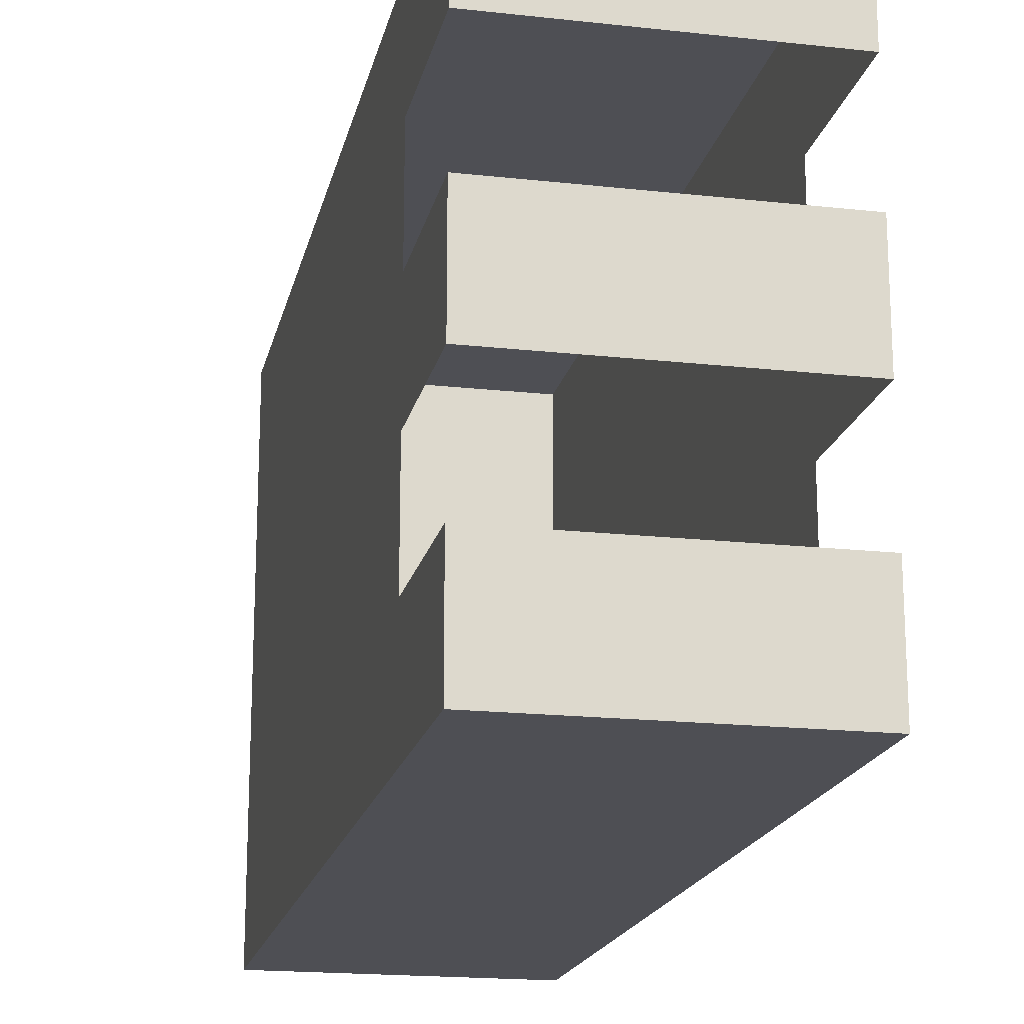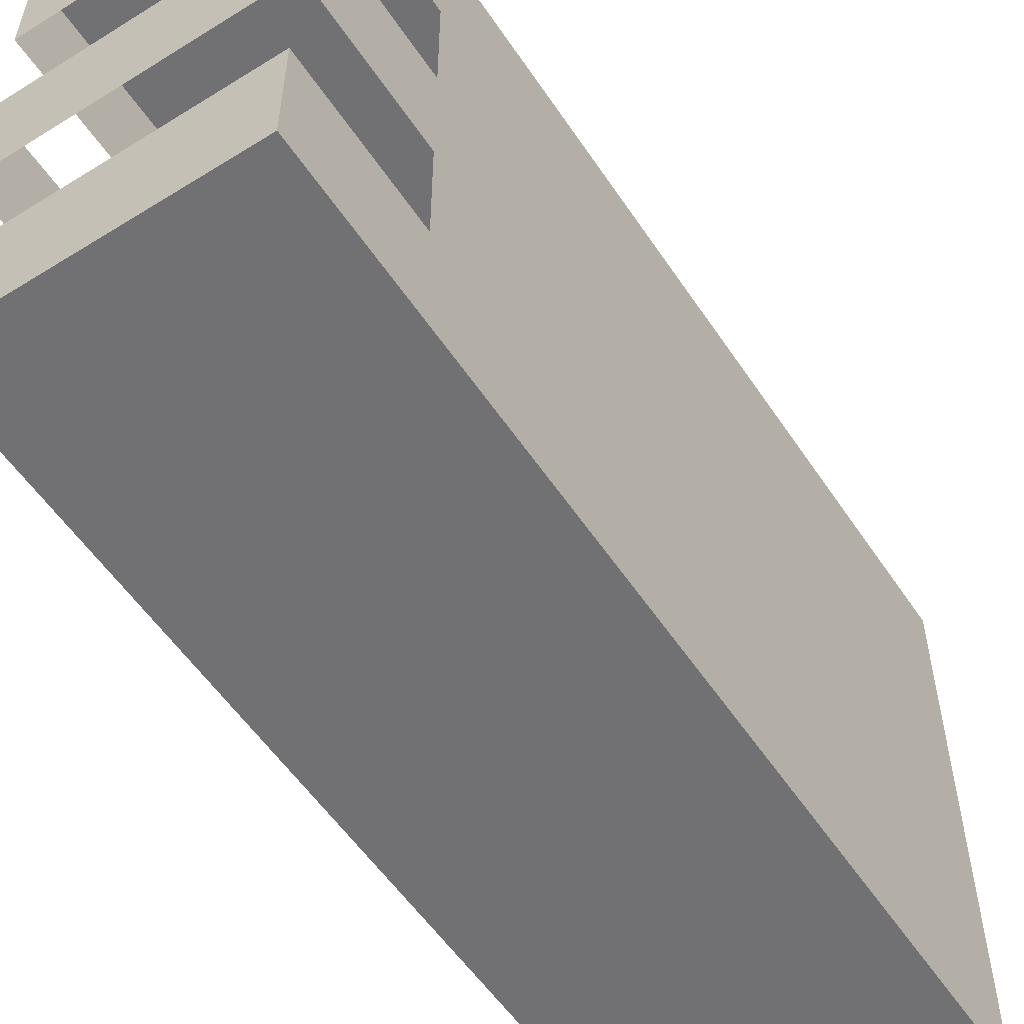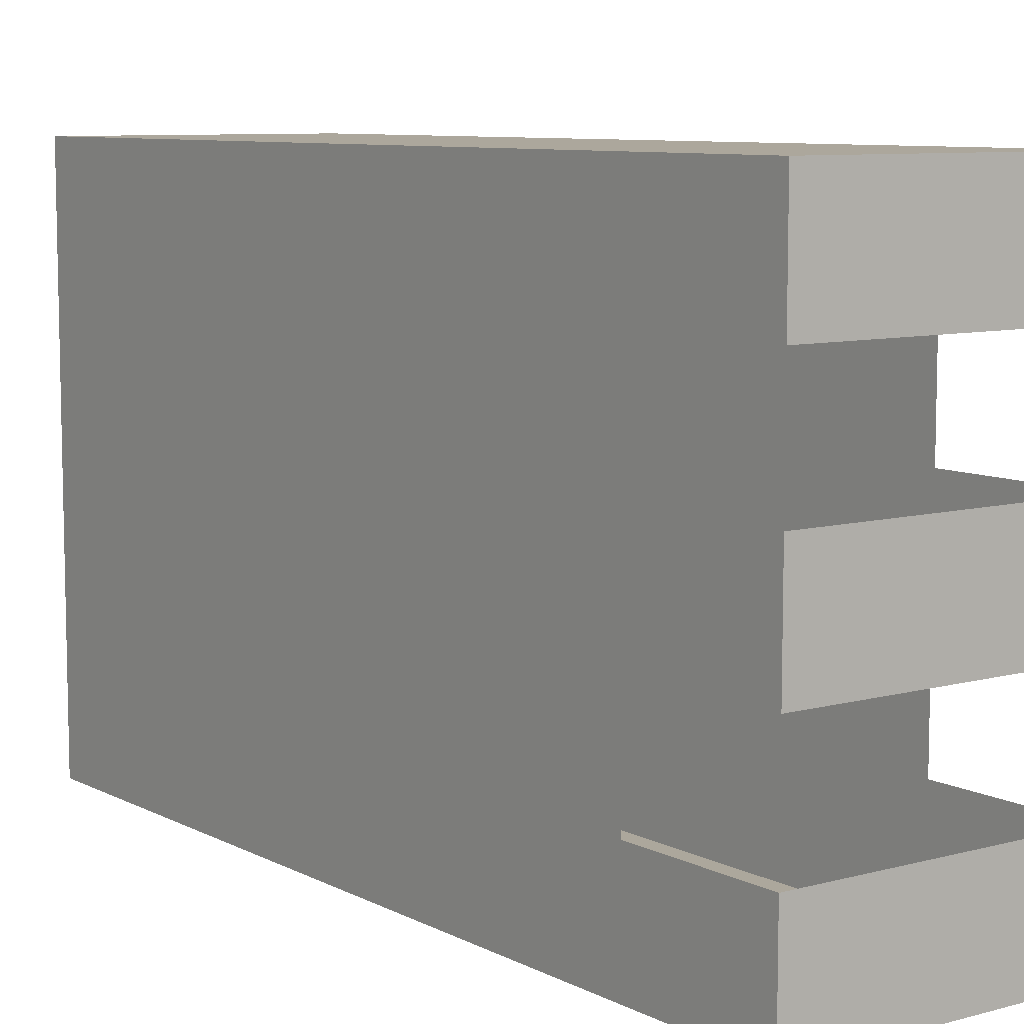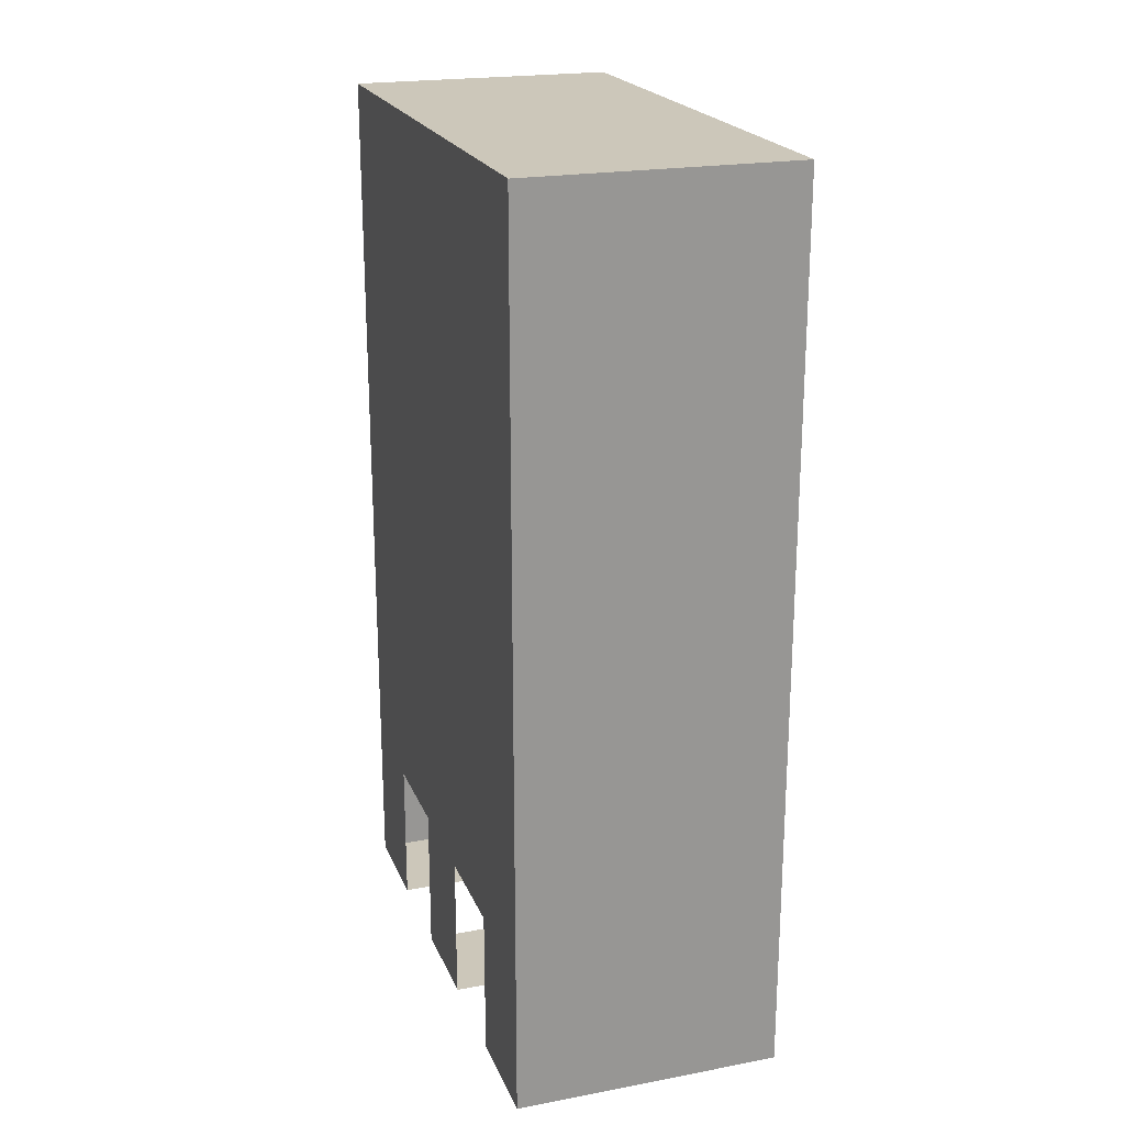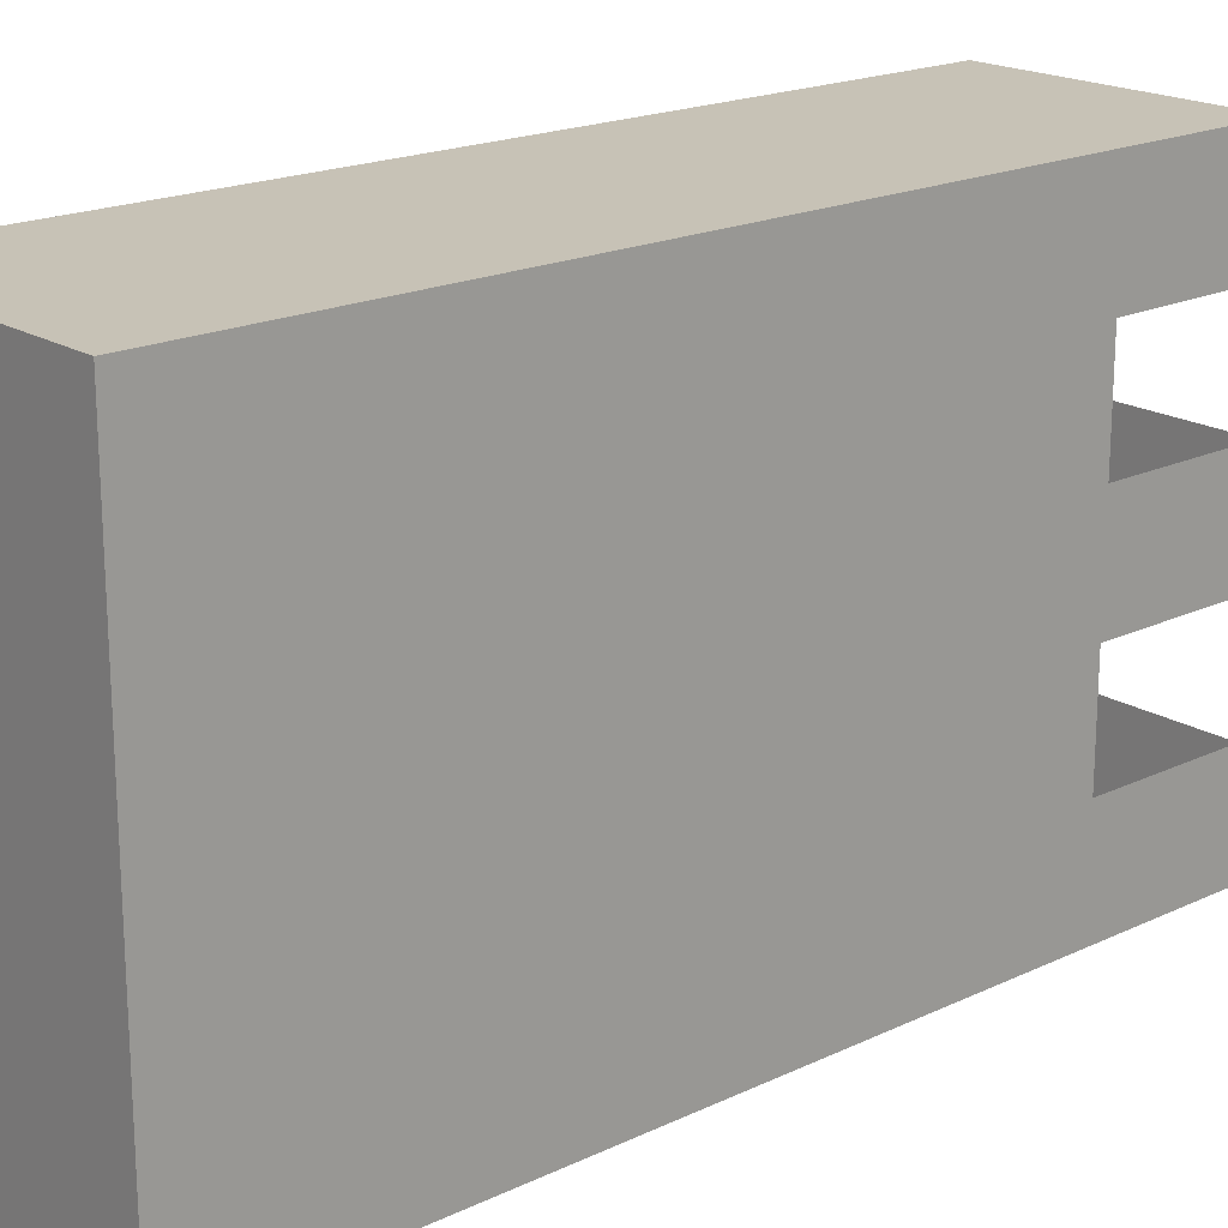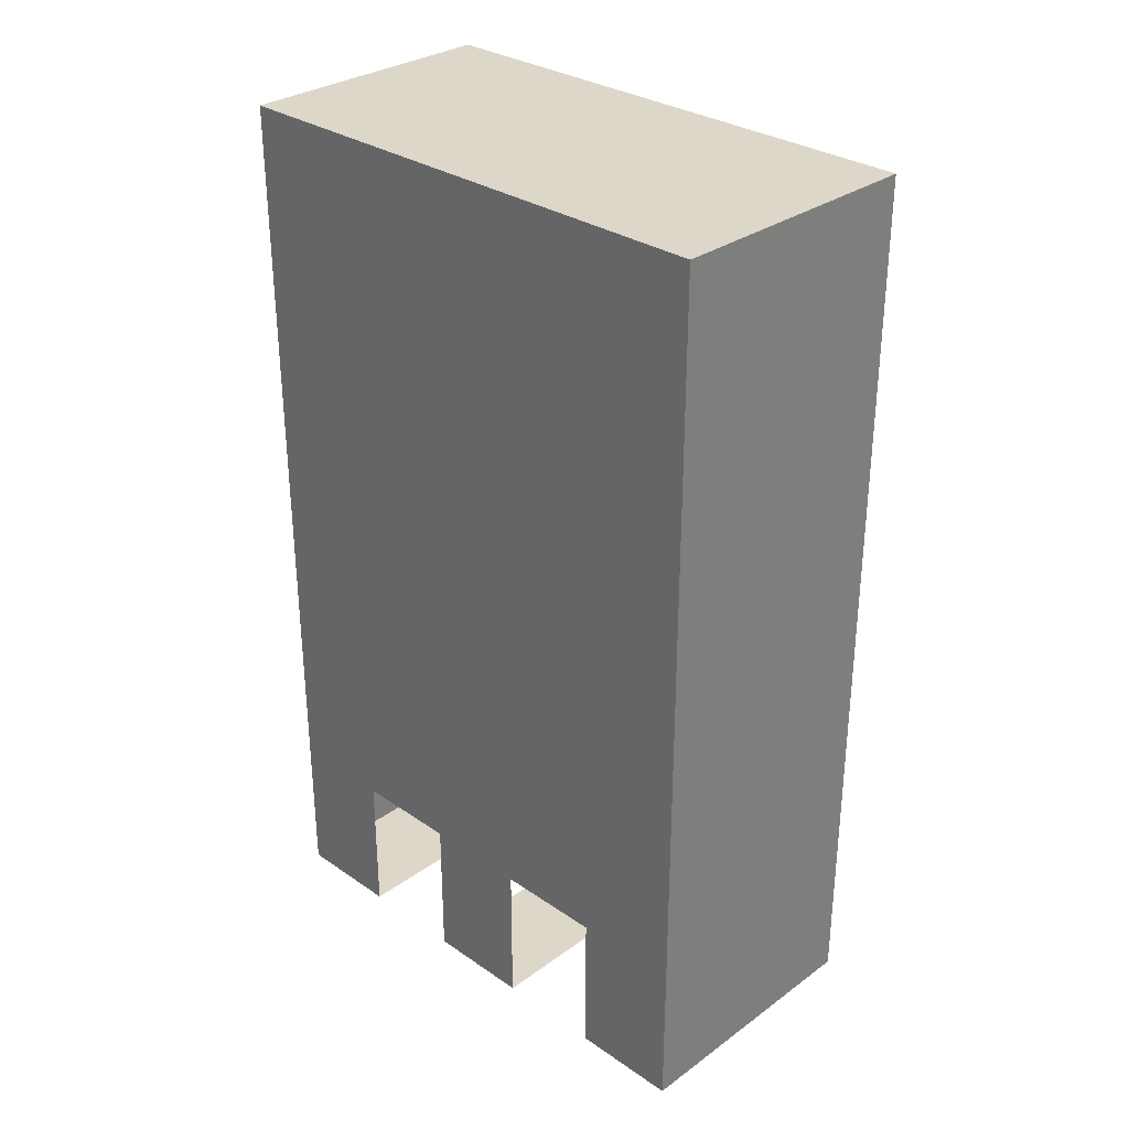
<metadata>
{"format":"obj","ext":"obj","renderer":"f3d","projection":"perspective","resolution":1024,"background":"white","views":[{"elev":-18.4,"azim":-12.1,"up":"+Z"},{"elev":-55.3,"azim":33.2,"up":"+Z"},{"elev":8.4,"azim":-36.3,"up":"+Z"},{"elev":21.5,"azim":-18.2,"up":"+Y"},{"elev":19.3,"azim":-131.4,"up":"+Z"},{"elev":30.9,"azim":134.3,"up":"+Y"}]}
</metadata>
<code>
v  -0.15 -0.5 0.3
v  -0.15 -0.3333 0.3
v  -0.15 -0.3333 0.24
v  -0.15 -0.5 0.24
v  -0.15 -0.3333 0.18
v  -0.15 -0.5 0.18
v  -0.15 -0.5 0.06
v  -0.15 -0.3333 0.06
v  -0.15 -0.3333 -0
v  -0.15 -0.5 -0
v  -0.15 -0.3333 -0.06
v  -0.15 -0.5 -0.06
v  -0.15 -0.5 -0.18
v  -0.15 -0.3333 -0.18
v  -0.15 -0.3333 -0.24
v  -0.15 -0.5 -0.24
v  -0.15 -0.3333 -0.3
v  -0.15 -0.5 -0.3
v  -0.15 -0.1667 0.3
v  -0.15 -0.1667 0.24
v  -0.15 -0.1667 0.18
v  -0.15 -0.1667 0.12
v  -0.15 -0.3333 0.12
v  -0.15 -0.1667 0.06
v  -0.15 -0.1667 -0
v  -0.15 -0.1667 -0.06
v  -0.15 -0.1667 -0.12
v  -0.15 -0.3333 -0.12
v  -0.15 -0.1667 -0.18
v  -0.15 -0.1667 -0.24
v  -0.15 -0.1667 -0.3
v  -0.15 0 0.3
v  -0.15 0 0.24
v  -0.15 0 0.18
v  -0.15 0 0.12
v  -0.15 0 0.06
v  -0.15 0 0
v  -0.15 0 -0.06
v  -0.15 0 -0.12
v  -0.15 0 -0.18
v  -0.15 0 -0.24
v  -0.15 0 -0.3
v  -0.15 0.1667 0.3
v  -0.15 0.1667 0.24
v  -0.15 0.1667 0.18
v  -0.15 0.1667 0.12
v  -0.15 0.1667 0.06
v  -0.15 0.1667 0
v  -0.15 0.1667 -0.06
v  -0.15 0.1667 -0.12
v  -0.15 0.1667 -0.18
v  -0.15 0.1667 -0.24
v  -0.15 0.1667 -0.3
v  -0.15 0.3333 0.3
v  -0.15 0.3333 0.24
v  -0.15 0.3333 0.18
v  -0.15 0.3333 0.12
v  -0.15 0.3333 0.06
v  -0.15 0.3333 0
v  -0.15 0.3333 -0.06
v  -0.15 0.3333 -0.12
v  -0.15 0.3333 -0.18
v  -0.15 0.3333 -0.24
v  -0.15 0.3333 -0.3
v  -0.15 0.5 0.3
v  -0.15 0.5 0.24
v  -0.15 0.5 0.18
v  -0.15 0.5 0.12
v  -0.15 0.5 0.06
v  -0.15 0.5 0
v  -0.15 0.5 -0.06
v  -0.15 0.5 -0.12
v  -0.15 0.5 -0.18
v  -0.15 0.5 -0.24
v  -0.15 0.5 -0.3
v  0.15 -0.5 0.3
v  0.15 -0.5 0.24
v  0.15 -0.3333 0.24
v  0.15 -0.3333 0.3
v  0.15 -0.5 0.18
v  0.15 -0.3333 0.18
v  0.15 -0.5 0.06
v  0.15 -0.5 -0
v  0.15 -0.3333 -0
v  0.15 -0.3333 0.06
v  0.15 -0.5 -0.06
v  0.15 -0.3333 -0.06
v  0.15 -0.5 -0.18
v  0.15 -0.5 -0.24
v  0.15 -0.3333 -0.24
v  0.15 -0.3333 -0.18
v  0.15 -0.5 -0.3
v  0.15 -0.3333 -0.3
v  0.15 -0.1667 0.24
v  0.15 -0.1667 0.3
v  0.15 -0.1667 0.18
v  0.15 -0.3333 0.12
v  0.15 -0.1667 0.12
v  0.15 -0.1667 0.06
v  0.15 -0.1667 -0
v  0.15 -0.1667 -0.06
v  0.15 -0.3333 -0.12
v  0.15 -0.1667 -0.12
v  0.15 -0.1667 -0.18
v  0.15 -0.1667 -0.24
v  0.15 -0.1667 -0.3
v  0.15 0 0.24
v  0.15 -0 0.3
v  0.15 0 0.18
v  0.15 0 0.12
v  0.15 0 0.06
v  0.15 0 -0
v  0.15 0 -0.06
v  0.15 0 -0.12
v  0.15 0 -0.18
v  0.15 0 -0.24
v  0.15 0 -0.3
v  0.15 0.1667 0.24
v  0.15 0.1667 0.3
v  0.15 0.1667 0.18
v  0.15 0.1667 0.12
v  0.15 0.1667 0.06
v  0.15 0.1667 -0
v  0.15 0.1667 -0.06
v  0.15 0.1667 -0.12
v  0.15 0.1667 -0.18
v  0.15 0.1667 -0.24
v  0.15 0.1667 -0.3
v  0.15 0.3333 0.24
v  0.15 0.3333 0.3
v  0.15 0.3333 0.18
v  0.15 0.3333 0.12
v  0.15 0.3333 0.06
v  0.15 0.3333 -0
v  0.15 0.3333 -0.06
v  0.15 0.3333 -0.12
v  0.15 0.3333 -0.18
v  0.15 0.3333 -0.24
v  0.15 0.3333 -0.3
v  0.15 0.5 0.24
v  0.15 0.5 0.3
v  0.15 0.5 0.18
v  0.15 0.5 0.12
v  0.15 0.5 0.06
v  0.15 0.5 -0
v  0.15 0.5 -0.06
v  0.15 0.5 -0.12
v  0.15 0.5 -0.18
v  0.15 0.5 -0.24
v  0.15 0.5 -0.3
g Box001
f 1 2 3 4
f 4 3 5 6
f 7 8 9 10
f 10 9 11 12
f 13 14 15 16
f 16 15 17 18
f 2 19 20 3
f 3 20 21 5
f 5 21 22 23
f 23 22 24 8
f 8 24 25 9
f 9 25 26 11
f 11 26 27 28
f 28 27 29 14
f 14 29 30 15
f 15 30 31 17
f 19 32 33 20
f 20 33 34 21
f 21 34 35 22
f 22 35 36 24
f 24 36 37 25
f 25 37 38 26
f 26 38 39 27
f 27 39 40 29
f 29 40 41 30
f 30 41 42 31
f 32 43 44 33
f 33 44 45 34
f 34 45 46 35
f 35 46 47 36
f 36 47 48 37
f 37 48 49 38
f 38 49 50 39
f 39 50 51 40
f 40 51 52 41
f 41 52 53 42
f 43 54 55 44
f 44 55 56 45
f 45 56 57 46
f 46 57 58 47
f 47 58 59 48
f 48 59 60 49
f 49 60 61 50
f 50 61 62 51
f 51 62 63 52
f 52 63 64 53
f 54 65 66 55
f 55 66 67 56
f 56 67 68 57
f 57 68 69 58
f 58 69 70 59
f 59 70 71 60
f 60 71 72 61
f 61 72 73 62
f 62 73 74 63
f 63 74 75 64
f 76 77 78 79
f 77 80 81 78
f 82 83 84 85
f 83 86 87 84
f 88 89 90 91
f 89 92 93 90
f 79 78 94 95
f 78 81 96 94
f 81 97 98 96
f 97 85 99 98
f 85 84 100 99
f 84 87 101 100
f 87 102 103 101
f 102 91 104 103
f 91 90 105 104
f 90 93 106 105
f 95 94 107 108
f 94 96 109 107
f 96 98 110 109
f 98 99 111 110
f 99 100 112 111
f 100 101 113 112
f 101 103 114 113
f 103 104 115 114
f 104 105 116 115
f 105 106 117 116
f 108 107 118 119
f 107 109 120 118
f 109 110 121 120
f 110 111 122 121
f 111 112 123 122
f 112 113 124 123
f 113 114 125 124
f 114 115 126 125
f 115 116 127 126
f 116 117 128 127
f 119 118 129 130
f 118 120 131 129
f 120 121 132 131
f 121 122 133 132
f 122 123 134 133
f 123 124 135 134
f 124 125 136 135
f 125 126 137 136
f 126 127 138 137
f 127 128 139 138
f 130 129 140 141
f 129 131 142 140
f 131 132 143 142
f 132 133 144 143
f 133 134 145 144
f 134 135 146 145
f 135 136 147 146
f 136 137 148 147
f 137 138 149 148
f 138 139 150 149
f 1 4 77 76
f 4 6 80 77
f 7 10 83 82
f 10 12 86 83
f 13 16 89 88
f 16 18 92 89
f 18 17 93 92
f 17 31 106 93
f 31 42 117 106
f 42 53 128 117
f 53 64 139 128
f 64 75 150 139
f 75 74 149 150
f 74 73 148 149
f 73 72 147 148
f 72 71 146 147
f 71 70 145 146
f 70 69 144 145
f 69 68 143 144
f 68 67 142 143
f 67 66 140 142
f 66 65 141 140
f 65 54 130 141
f 54 43 119 130
f 43 32 108 119
f 32 19 95 108
f 19 2 79 95
f 2 1 76 79

</code>
